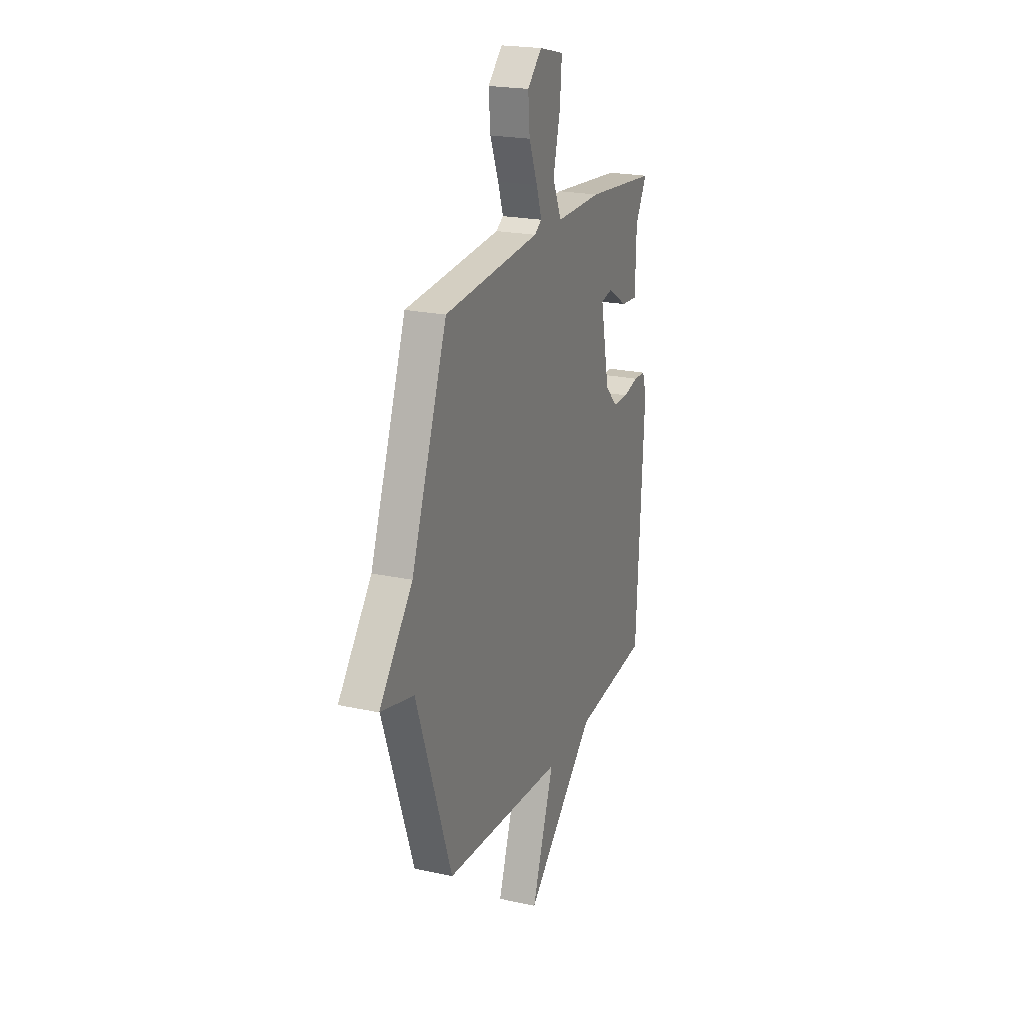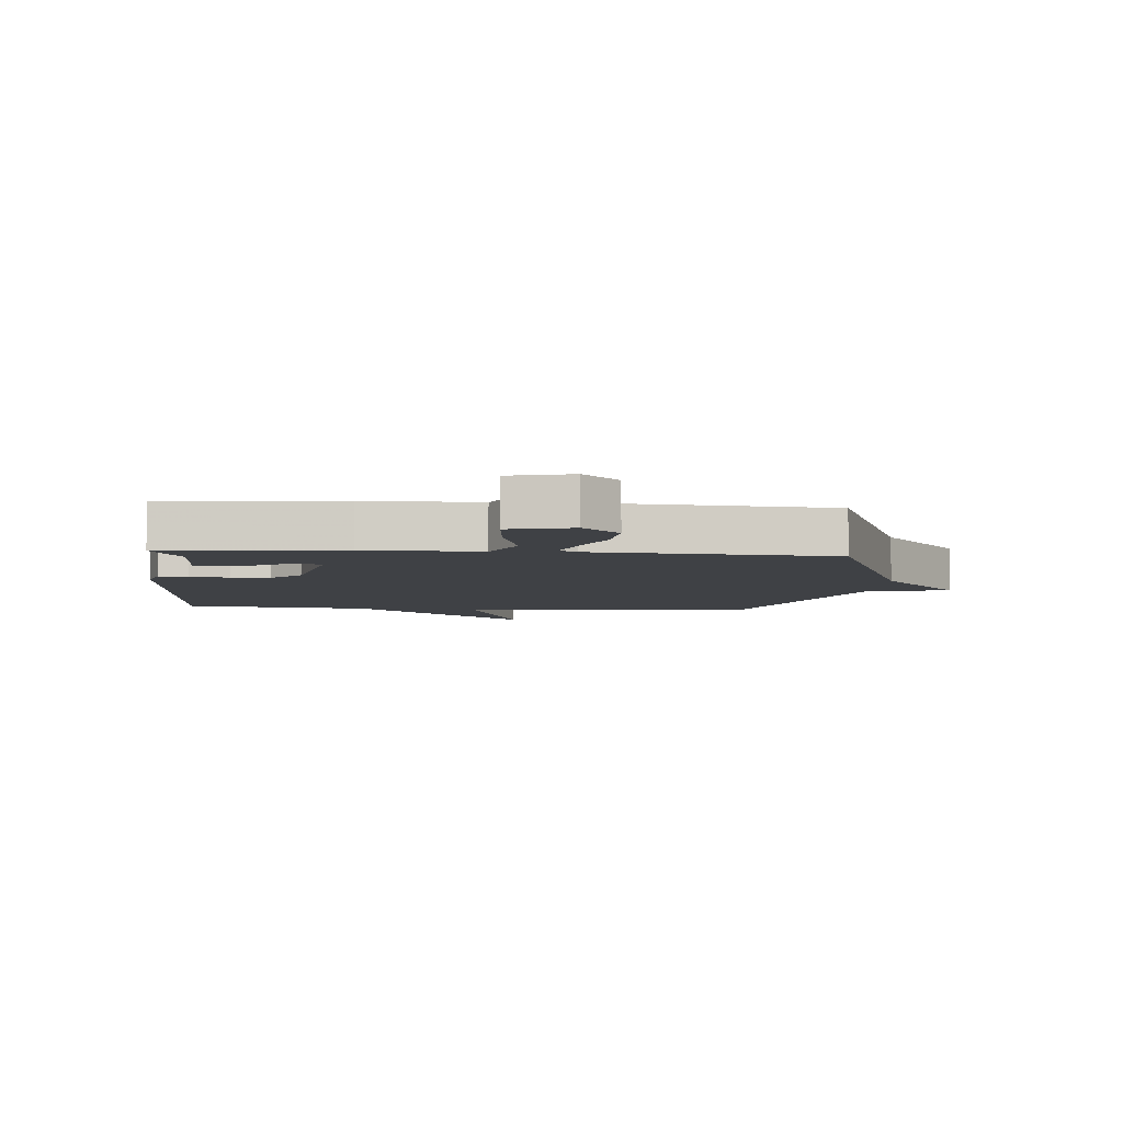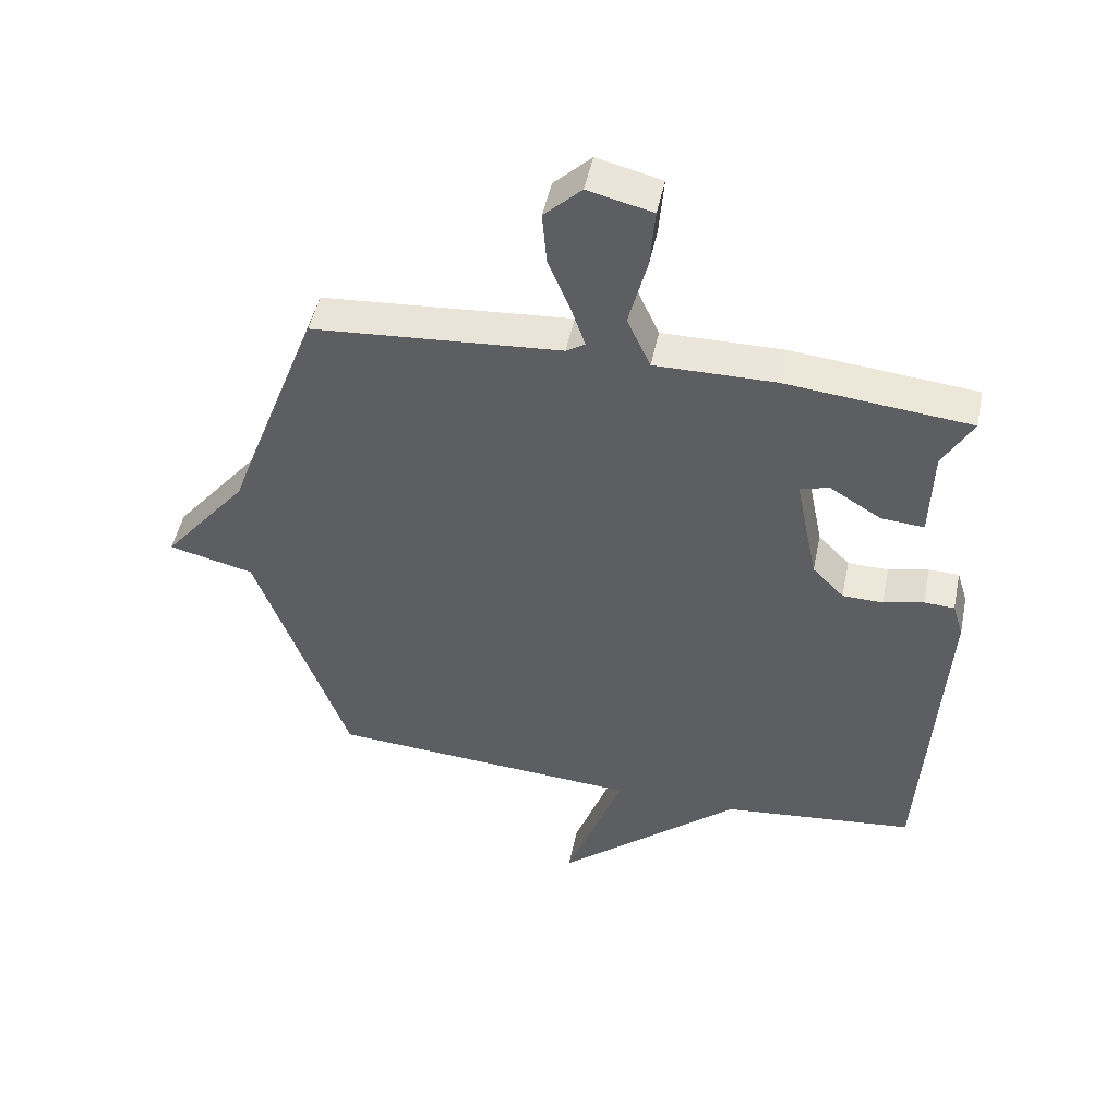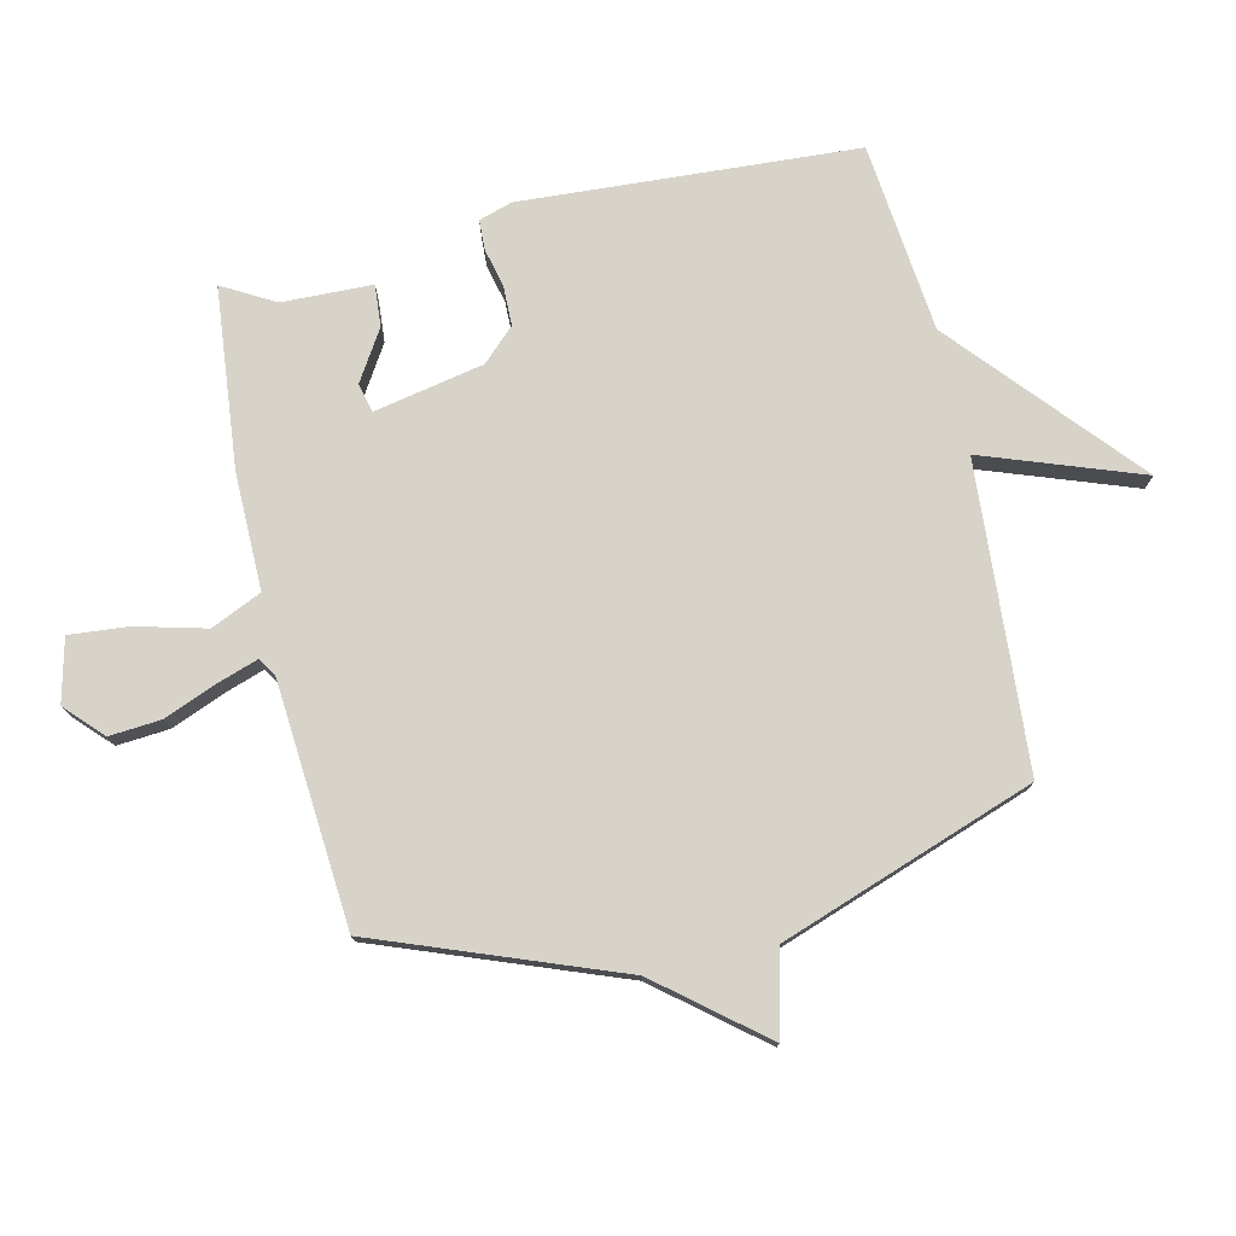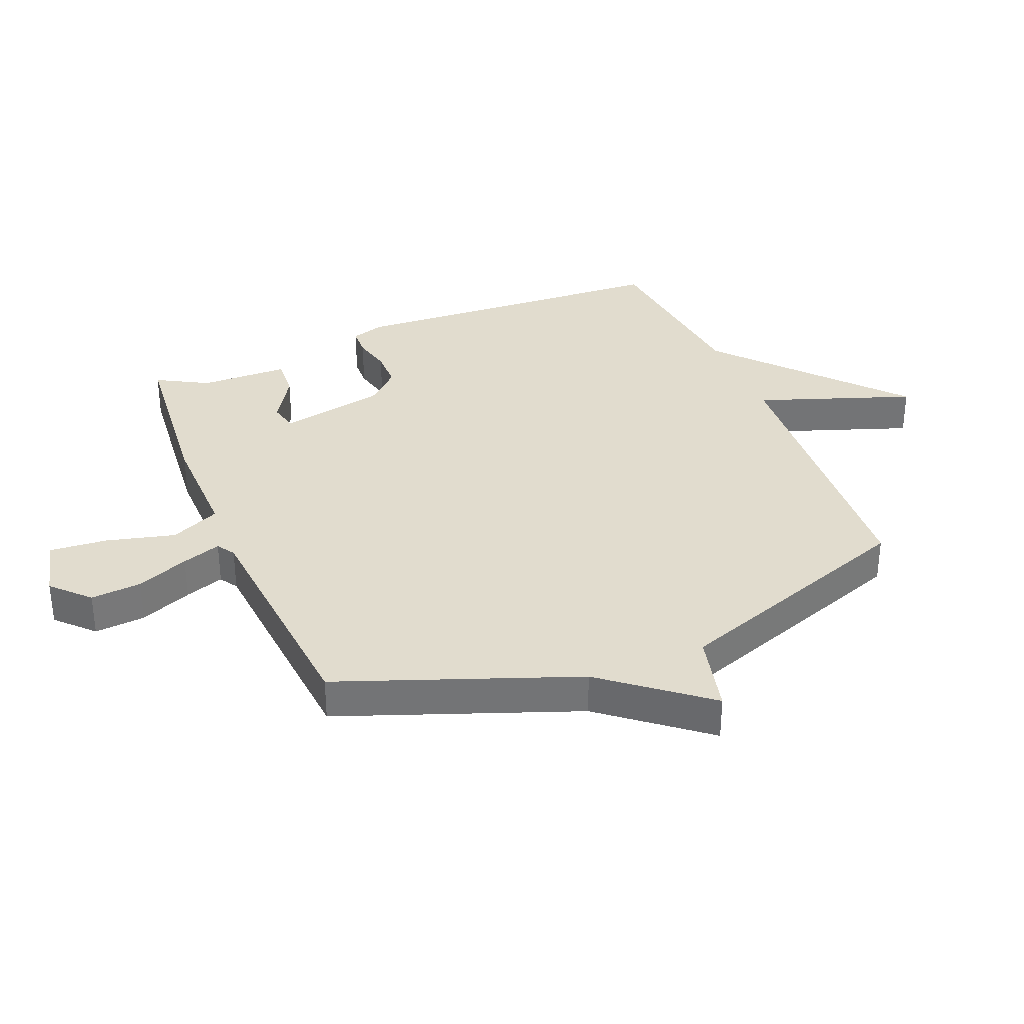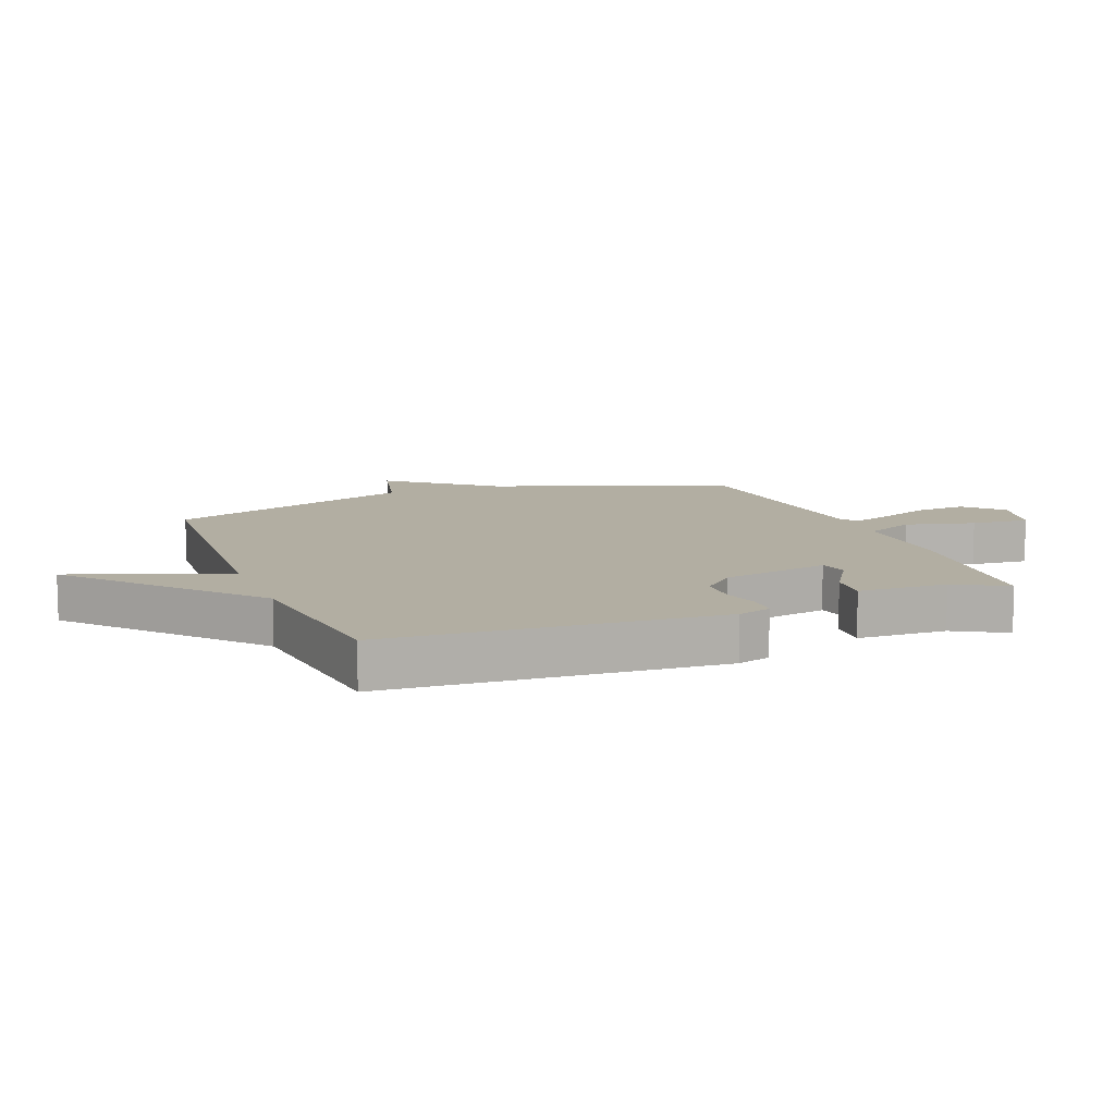
<metadata>
{"format":"obj","ext":"obj","renderer":"f3d","projection":"perspective","resolution":1024,"background":"white","views":[{"elev":21.6,"azim":111.1,"up":"+Z"},{"elev":-5.5,"azim":-4.7,"up":"+Y"},{"elev":48.7,"azim":-168.3,"up":"+Z"},{"elev":76.4,"azim":77.2,"up":"+Y"},{"elev":34.1,"azim":67.6,"up":"+Y"},{"elev":10.7,"azim":-111.3,"up":"+Y"}]}
</metadata>
<code>
v 0.5 0.07 -0.5
v 0.006 0.07 -0.533
v 0.097 0.07 -0.788
v -0.194 0.07 -0.533
v -0.5 0.07 -0.5
v -0.532 0.07 0.042
v -0.515 0.07 0.096
v -0.467 0.07 0.098
v -0.404 0.07 0.083
v -0.34 0.07 0.084
v -0.29 0.07 0.136
v -0.254 0.07 0.314
v -0.301 0.07 0.325
v -0.382 0.07 0.275
v -0.449 0.07 0.27
v -0.453 0.07 0.416
v -0.5 0.07 0.5
v -0.209 0.07 0.529
v -0.02 0.07 0.527
v 0.017 0.07 0.609
v -0.012 0.07 0.722
v -0.02 0.07 0.817
v 0.082 0.07 0.842
v 0.141 0.07 0.785
v 0.134 0.07 0.701
v 0.099 0.07 0.615
v 0.077 0.07 0.55
v 0.107 0.07 0.531
v 0.5 0.07 0.5
v 0.646 0.07 0.111
v 0.781 0.07 -0.056
v 0.646 0.07 -0.089
v 0.5 0 -0.5
v 0.006 0 -0.533
v 0.097 0 -0.788
v -0.194 0 -0.533
v -0.5 0 -0.5
v -0.532 0 0.042
v -0.515 0 0.096
v -0.467 0 0.098
v -0.404 0 0.083
v -0.34 0 0.084
v -0.29 0 0.136
v -0.254 0 0.314
v -0.301 0 0.325
v -0.382 0 0.275
v -0.449 0 0.27
v -0.453 0 0.416
v -0.5 0 0.5
v -0.209 0 0.529
v -0.02 0 0.527
v 0.017 0 0.609
v -0.012 0 0.722
v -0.02 0 0.817
v 0.082 0 0.842
v 0.141 0 0.785
v 0.134 0 0.701
v 0.099 0 0.615
v 0.077 0 0.55
v 0.107 0 0.531
v 0.5 0 0.5
v 0.646 0 0.111
v 0.781 0 -0.056
v 0.646 0 -0.089
f 30 31 32
f 32 1 2
f 30 32 2
f 29 30 2
f 28 29 2
f 27 28 2
f 24 25 26
f 23 24 26
f 22 23 26
f 21 22 26
f 20 21 26
f 19 20 26 27
f 16 17 18 19
f 15 16 19
f 14 15 19
f 13 14 19
f 12 13 19 27
f 11 12 27 2
f 7 8 9
f 6 7 9
f 5 6 9
f 4 5 9
f 4 9 10
f 4 10 11
f 3 4 11
f 2 3 11
f 64 63 62
f 34 33 64
f 34 64 62
f 34 62 61
f 34 61 60
f 34 60 59
f 58 57 56
f 58 56 55
f 58 55 54
f 58 54 53
f 58 53 52
f 59 58 52 51
f 51 50 49 48
f 51 48 47
f 51 47 46
f 51 46 45
f 59 51 45 44
f 34 59 44 43
f 41 40 39
f 41 39 38
f 41 38 37
f 41 37 36
f 42 41 36
f 43 42 36
f 43 36 35
f 43 35 34
f 1 33 34 2
f 2 34 35 3
f 3 35 36 4
f 4 36 37 5
f 5 37 38 6
f 6 38 39 7
f 7 39 40 8
f 8 40 41 9
f 9 41 42 10
f 10 42 43 11
f 11 43 44 12
f 12 44 45 13
f 13 45 46 14
f 14 46 47 15
f 15 47 48 16
f 16 48 49 17
f 17 49 50 18
f 18 50 51 19
f 19 51 52 20
f 20 52 53 21
f 21 53 54 22
f 22 54 55 23
f 23 55 56 24
f 24 56 57 25
f 25 57 58 26
f 26 58 59 27
f 27 59 60 28
f 28 60 61 29
f 29 61 62 30
f 30 62 63 31
f 31 63 64 32
f 32 64 33 1

</code>
